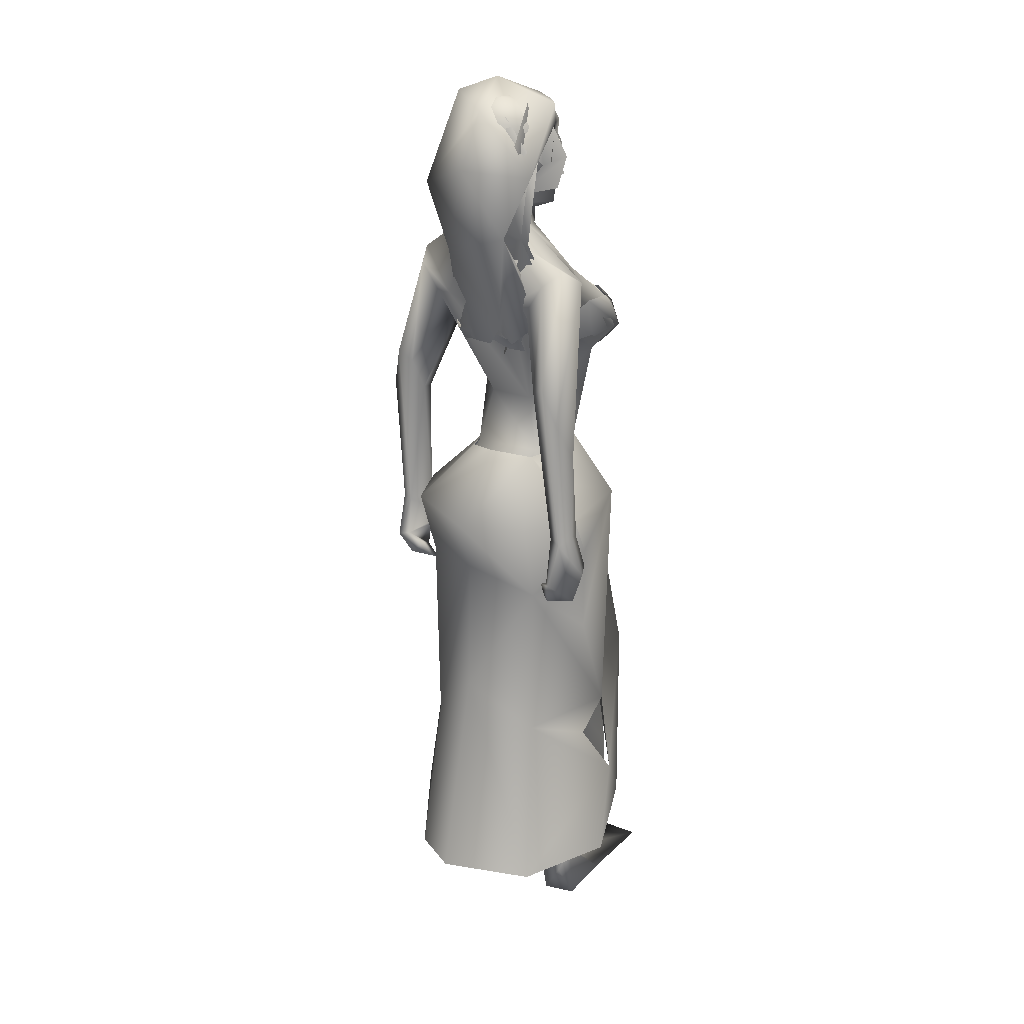
<metadata>
{"format":"obj","ext":"obj","renderer":"f3d","projection":"perspective","resolution":1024,"background":"white","views":[{"elev":22.3,"azim":-56.9,"up":"+Z"}]}
</metadata>
<code>
o saree_Cylinder
v 0.2687 0.002539 0.2216
v -0.1182 -0.3497 0.2094
v -0.4975 0.003471 0.2271
v -0.3894 0.164 0.2058
v 0.1087 0.02236 1.421
v -0.1154 -0.1615 1.45
v 0.04004 -0.1785 1.263
v -0.102 -0.2602 1.239
v -0.3153 0.02256 1.198
v -0.2436 0.2031 1.194
v 0.1052 0.2245 1.318
v 0.1194 0.02053 1.321
v 0.003754 -0.1467 1.405
v -0.1359 -0.2436 1.348
v -0.2984 -0.165 1.348
v -0.3672 0.02461 1.347
v -0.2879 0.225 1.378
v -0.1173 0.2979 1.377
v -0.05313 0.141 1.535
v 0.04592 0.1086 1.527
v 0.08288 0.01643 1.527
v 0.04857 -0.1125 1.53
v -0.06042 -0.1295 1.535
v -0.1789 -0.1122 1.541
v -0.2182 0.009069 1.552
v -0.1788 0.09571 1.541
v 0.153 -0.008228 1.968
v 0.1903 0.000767 1.975
v 0.1542 -0.1071 1.982
v 0.04232 -0.1298 1.552
v 0.07185 -0.09013 1.523
v 0.08327 -0.2454 1.376
v 0.1519 -0.1313 1.376
v -0.07632 -0.2437 0.9707
v 0.1921 -0.2285 0.2393
v 0.1442 -0.07825 1.268
v 0.1399 0.09726 0.2064
v 0.2032 0.07202 0.2105
v 0.1464 0.08125 1.275
v 0.2364 -0.05434 0.2225
v 0.2413 -0.1974 0.7882
v 0.2557 -0.03759 0.8152
v 0.04518 -0.2185 0.7733
v -0.02736 -0.2884 0.7047
v 0.1213 0.1202 0.7504
v -0.2712 -0.1733 0.6704
v 0.1845 0.0851 0.4972
v 0.09985 -0.23 0.4659
v -0.02388 -0.3209 0.4566
v -0.3895 -0.2362 0.2043
v -0.05062 0.3806 0.2093
v 0.2542 -0.02795 0.4697
v 0.2502 0.04099 0.6749
v 0.2387 0.116 0.2156
v 0.1092 0.2035 0.9773
v 0.1327 -0.1575 0.8858
v -0.2555 -0.1698 1.123
v -0.3435 0.01094 0.807
v -0.2829 0.1651 0.6544
v -0.04651 0.3027 0.7136
v 0.1706 -0.1427 0.9732
v 0.2321 -0.02133 0.8094
v 0.2488 0.07754 0.7569
v 0.192 0.01152 0.95
v -0.02391 -0.2194 0.5521
v -0.04291 -0.2243 2.015
v -0.007909 -0.2181 1.901
v 0.06989 0.1826 1.899
v -0.1002 -0.1885 1.965
v -0.03692 0.1582 1.885
v 0.03382 0.1957 1.975
v -0.2063 -0.1524 1.95
v -0.1843 -0.1314 1.873
v -0.1912 0.113 1.881
v -0.1429 0.1863 1.948
v -0.2517 -0.07005 1.924
v -0.2201 -0.05772 1.885
v -0.2163 0.1259 1.922
v -0.1991 0.01996 1.919
v -0.1882 0.02286 1.894
v 0.1584 0.1835 1.922
v 0.05608 -0.2506 1.982
v 0.1187 -0.1621 2.017
v 0.1568 0.09072 2.016
v 0.04706 -0.2298 2.014
v 0.1383 0.1671 2.015
v 0.1065 -0.1817 1.846
v 0.1718 0.08956 1.85
v 0.152 -0.04635 1.878
v 0.1153 0.1492 1.851
v 0.1652 0.02423 1.848
v 0.1778 -0.1764 1.962
v 0.1566 -0.1301 1.959
v 0.09058 -0.2535 1.915
v 0.1995 0.05246 1.964
v 0.2244 0.07781 1.96
v 0.1825 0.1454 1.949
f 18 20 11
f 15 14 24
f 12 5 13
f 16 15 24
f 60 18 11
f 59 10 18
f 34 8 57
f 58 9 59
f 7 13 8
f 8 14 57
f 57 15 16
f 10 9 17
f 10 17 18
f 13 5 21
f 20 21 5
f 6 13 22
f 18 17 19
f 6 23 24
f 31 30 32
f 32 30 23
f 32 14 8
f 45 55 39
f 11 12 39
f 12 13 7
f 5 33 41
f 54 63 53
f 52 53 64
f 33 32 43
f 48 52 56
f 12 53 63
f 59 60 51
f 11 20 12
f 52 1 53
f 64 53 12
f 2 40 52
f 54 37 47
f 3 58 4
f 50 58 3
f 12 36 62
f 62 61 56
f 46 44 57
f 12 62 64
f 47 45 63
f 50 49 46
f 32 8 34
f 21 31 33
f 32 6 14
f 51 60 45
f 35 49 2
f 2 49 50
f 51 47 37
f 73 67 69
f 94 82 66
f 81 68 71
f 71 70 74
f 68 70 71
f 73 69 72
f 77 73 72
f 80 77 76
f 78 74 80
f 81 97 88
f 96 97 84
f 28 95 27
f 66 82 85
f 81 71 86
f 28 27 91
f 88 95 28
f 93 92 87
f 27 93 89
f 92 94 87
f 94 67 87
f 68 81 90
f 90 81 88
f 67 94 66
f 94 92 83
f 92 93 83
f 93 87 89
f 96 95 88
f 14 13 6
f 16 25 17
f 58 57 9
f 18 19 20
f 17 25 26
f 42 41 35
f 63 54 47
f 50 46 58
f 63 45 39
f 38 54 53
f 40 1 52
f 64 62 52
f 4 59 51
f 45 60 55
f 46 57 58
f 93 27 29
f 75 74 78
f 14 6 24
f 25 16 24
f 55 60 11
f 60 59 18
f 9 10 59
f 13 14 8
f 14 15 57
f 9 57 16
f 9 16 17
f 22 13 21
f 23 6 22
f 17 26 19
f 33 31 32
f 6 32 23
f 55 11 39
f 36 12 7
f 42 5 41
f 41 33 43
f 52 62 56
f 39 12 63
f 20 5 12
f 1 38 53
f 48 2 52
f 58 59 4
f 36 61 62
f 44 34 57
f 49 65 46
f 65 44 46
f 43 32 44
f 32 34 44
f 5 21 33
f 47 51 45
f 35 41 49
f 41 43 49
f 43 44 49
f 67 66 69
f 75 71 74
f 76 77 72
f 79 80 76
f 79 78 80
f 97 96 88
f 97 81 84
f 81 86 84
f 95 96 84
f 27 95 84
f 27 89 91
f 91 88 28
f 82 94 83
f 85 82 83
f 93 29 83
f 29 27 83
o body.001_omino.012
v -0.007612 -0.000487 1.309
v -0.1814 8e-05 1.382
v -0.04786 0.2042 1.373
v -0.04556 -0.2041 1.366
v 0.03921 0.1748 1.306
v 0.03736 -0.1715 1.323
v -0.2056 0.1853 1.38
v -0.2028 -0.1785 1.379
v 0.07236 0.05664 1.437
v 0.06474 -0.0781 1.464
v -0.2495 0.07963 1.318
v -0.2493 -0.07938 1.318
v -0.1638 0.1716 1.213
v -0.19 0.08855 1.144
v -0.1907 -0.0886 1.144
v 0.0558 -0.03029 1.295
v -0.09556 0.04195 1.032
v -0.09629 -0.04213 1.032
v 0.02214 -0.1675 0.8008
v 0.06721 0.1134 0.8214
v 0.03213 0.0567 0.8566
v 0.04396 -0.05903 0.8354
v -0.03352 -0.04101 0.8137
v 0.02734 0.1193 0.6884
v -0.1209 0.0664 0.411
v -0.122 -0.06664 0.4105
v -0.1585 0.1553 0.5189
v -0.1591 -0.1554 0.5193
v 0.3095 0.1754 0.02954
v 0.3155 -0.2307 -0.005814
v -0.04773 0.1112 -0.05155
v -0.07093 -0.1122 -0.05469
v -0.0974 0.1812 0.01524
v 0.3201 0.1284 0.000494
v -0.04709 0.2117 -0.03922
v -0.06155 -0.2081 -0.04758
v 0.2627 0.234 -0.00019
v -0.0917 0.1082 0.01537
v 0.06993 0.2285 0.002744
v 0.07125 -0.2271 -0.01042
v 0.08621 0.09678 0.004707
v 0.06816 -0.09552 -0.01307
v -0.03892 0.1072 0.07473
v -0.03667 -0.1094 0.0644
v 0.318 -0.1079 -0.007765
v -0.2111 0.05925 1.479
v -0.2177 -0.06224 1.475
v -0.04026 -0.1631 2.107
v -0.1896 0.2717 2.095
v -0.2826 -0.2097 2.107
v -0.1191 -0.2409 2.077
v -0.1017 0.07435 1.702
v -0.06218 0.1224 1.738
v -0.09806 -0.1232 1.733
v 0.07028 0.1433 1.85
v 0.03108 -0.1947 1.848
v -0.2176 0.1563 2.025
v -0.2672 -0.09243 2.031
v -0.0101 0.06168 2.148
v -0.06627 -0.04843 2.233
v -0.02692 0.1286 2.163
v -0.1136 0.08882 2.245
v -0.1318 -0.06973 2.239
v -0.2061 -0.04916 2.216
v -0.1962 0.2096 2.016
v -0.2671 -0.1501 2.025
v 0.01587 0.1327 1.533
v -0.1193 -0.06654 1.706
v -0.218 0.02718 1.982
v -0.04081 0.01143 2.233
v -0.1928 -0.3135 1.238
v -0.08437 0.3564 1.231
v -0.145 0.3818 1.232
v -0.2261 0.3583 1.198
v -0.2214 -0.3138 1.212
v -0.2251 -0.277 1.22
v -0.3218 -0.2579 1.215
v -0.2101 0.3298 1.202
v -0.1873 -0.2607 1.25
v -0.08534 0.2789 1.235
v -0.3479 -0.2809 1.217
v -0.2504 -0.3413 1.233
v -0.2324 -0.2848 1.151
v -0.1185 0.3197 1.136
v -0.2632 -0.3169 1.146
v -0.1355 0.3608 1.131
v -0.2638 -0.2153 1.137
v -0.173 0.2663 1.123
v -0.2292 -0.2383 1.119
v -0.1325 0.2751 1.104
v -0.2042 0.3235 1.136
v -0.2943 -0.2221 1.191
v -0.199 0.2841 1.176
v -0.1141 0.3119 1.204
v -0.09756 0.3431 1.197
v -0.1173 0.3003 1.152
v -0.2002 -0.2791 1.151
v -0.09033 0.3033 1.136
v -0.2242 -0.2671 1.167
v -0.3136 -0.2571 1.151
v 0.0247 -0.04023 2.475
v -0.0648 -0.08093 2.581
v -0.02259 0.04628 2.581
v -0.008741 -0.05521 2.448
v 0.006818 -0.008321 2.448
v 0.06293 -0.05428 2.408
v -0.03842 -0.1096 2.491
v 0.01561 0.0532 2.49
v -0.03055 -0.02164 2.604
v -0.05999 -0.1145 2.435
v 0.001158 0.06979 2.435
v 0.0397 -0.06413 2.376
v 0.00201 -0.07124 2.285
v 0.03723 -0.02869 2.275
v -0.1346 -0.06948 2.308
v -0.07424 0.07292 2.306
v -0.1884 -0.09859 2.449
v -0.1113 0.1339 2.448
v 0.03841 -0.008938 2.344
v -0.1701 -0.0937 2.386
v -0.09983 0.1189 2.386
v -0.02219 -0.02233 2.267
v -0.1689 0.06239 2.292
v -0.2085 0.002806 2.33
v -0.1922 -0.02391 2.27
v -0.2605 -0.0339 2.419
v -0.2079 0.1249 2.419
v -0.2679 0.05673 2.428
v -0.1888 -0.0999 2.532
v -0.1107 0.1355 2.532
v -0.277 -0.001234 2.557
v -0.2168 0.1309 2.545
v -0.1949 -0.011 2.612
v -0.152 0.09124 2.596
v -0.07751 -0.1964 2.037
v 0.06523 0.1825 2.011
v 0.08309 -0.01218 1.522
v 0.09918 -0.03746 1.61
v 0.09184 0.02148 1.6
v 0.1124 -0.02003 1.592
v 0.16 -0.1867 1.956
v 0.1562 -0.1902 1.961
v 0.151 -0.0962 1.931
v 0.1447 0.1348 1.86
v 0.2109 0.08297 1.955
v 0.1669 -0.00117 1.935
v 0.2094 0.08441 1.96
v 0.05632 0.02928 1.293
v 0.1566 0.02098 1.857
v 0.1247 -0.1559 1.85
v 0.1376 0.0559 1.832
v -0.1242 0.1128 1.538
v -0.1468 -0.1045 1.553
v 0.01026 -0.1381 1.53
v 0.1102 -0.03922 1.946
v 0.1185 -0.03873 1.904
v 0.1078 -0.178 1.847
v 0.1574 0.09462 1.848
v 0.1112 -0.119 1.836
v 0.1443 0.1831 1.916
v 0.06338 -0.2524 1.914
v -0.3279 -0.2131 1.804
v -0.2876 -0.2096 1.703
v -0.2416 -0.2295 1.755
v -0.2342 -0.2776 1.774
v -0.178 -0.2802 2.108
v -0.3358 -0.2953 1.724
v -0.2741 -0.3176 1.608
v -0.3489 -0.2542 1.828
v -0.23 0.289 1.793
v -0.195 0.2702 1.702
v -0.1509 0.2787 1.692
v -0.2346 0.3356 1.817
v -0.1186 0.3162 1.749
v -0.147 0.3681 1.59
v -0.2095 0.3693 1.708
v -0.2723 -0.3157 1.36
v -0.2334 -0.3072 1.344
v -0.2266 -0.269 1.335
v -0.2946 -0.2558 1.346
v -0.3118 -0.2943 1.336
v -0.1544 0.364 1.363
v -0.1078 0.324 1.317
v -0.1932 0.357 1.324
v -0.127 0.2974 1.325
v -0.194 0.3318 1.315
v -0.1 -0.1784 0.04941
v -0.05446 -0.1946 0.11
v 0.01616 -0.1524 0.06644
v -0.04528 0.193 0.1161
v -0.101 0.1815 0.1812
v -0.006149 0.1501 0.07729
v -0.006066 -0.07498 0.6818
v -0.1363 -0.1152 0.7699
v 0.03764 -0.1176 0.7304
v -0.1162 -0.1715 0.768
v -0.07251 -0.1968 0.6589
v -0.02972 0.05206 0.7231
v -0.1356 0.1151 0.7699
v -0.1155 0.1716 0.7694
v 0.02213 0.1664 0.766
v -0.06969 0.197 0.6835
v -0.1834 -0.1679 1.987
v -0.2355 -0.2533 2.147
v -0.1086 0.1953 1.978
v -0.03329 0.1909 2.003
v -0.02334 0.247 2.064
v -0.06133 0.2935 2.101
v -0.1372 0.2925 2.132
v 0.02194 0.1364 2.11
v -0.07952 -0.1376 2.163
v -0.03422 -0.006993 2.105
v -0.02009 -0.07287 2.131
v 0.06012 0.02379 2.067
v 0.1358 0.1664 2.002
v 0.05117 -0.2321 2.007
v 0.05607 -0.02597 2.018
v 0.07891 -0.1594 2.035
v 0.07649 -0.06638 2.041
v 0.1192 0.01701 2.036
f 287 299 298
f 129 284 125
f 141 129 123
f 292 286 141
f 141 139 129
f 116 285 286
f 298 299 102
f 107 292 119
f 298 102 117
f 116 292 107
f 299 297 100
f 105 293 101
f 297 296 110
f 112 291 105
f 164 100 104
f 102 100 164
f 251 101 103
f 251 250 105
f 143 99 109
f 98 245 234
f 234 113 98
f 102 164 106
f 249 104 108
f 250 144 109
f 104 110 111
f 110 104 100
f 108 111 114
f 109 112 105
f 109 99 115
f 245 118 117
f 114 98 99
f 98 115 99
f 101 116 103
f 98 295 118
f 98 113 120
f 296 124 122
f 295 98 114
f 291 115 123
f 132 130 288
f 299 124 297
f 293 125 294
f 142 286 127
f 286 142 141
f 262 275 276
f 136 138 128
f 134 131 136
f 129 133 284
f 127 286 137
f 134 126 131
f 131 140 138
f 315 316 313
f 240 253 316
f 304 307 303
f 307 304 158
f 257 152 233
f 303 152 302
f 153 232 300
f 266 259 277
f 266 278 264
f 265 275 262
f 268 269 303
f 261 276 260
f 272 305 271
f 270 267 146
f 267 268 302
f 306 270 146
f 301 161 147
f 146 154 306
f 236 164 248
f 250 249 143
f 236 253 235
f 235 253 107
f 107 256 153
f 162 150 149
f 163 155 165
f 154 149 165
f 304 305 159
f 148 308 160
f 263 160 161
f 162 302 150
f 163 151 300
f 169 170 279
f 151 251 153
f 275 168 176
f 278 179 274
f 137 285 133
f 179 182 180
f 176 173 174
f 175 191 177
f 278 178 182
f 183 169 192
f 173 180 174
f 198 201 209
f 183 170 169
f 197 189 184
f 184 189 186
f 179 172 168
f 191 192 193
f 169 177 195
f 192 169 195
f 193 192 195
f 173 176 196
f 193 177 191
f 186 197 184
f 185 188 187
f 182 178 197
f 188 171 183
f 181 175 190
f 180 186 189
f 180 182 186
f 187 183 181
f 175 171 190
f 197 178 189
f 190 171 188
f 204 198 199
f 200 198 205
f 206 199 198
f 198 200 206
f 207 201 198
f 202 198 203
f 207 209 201
f 203 208 202
f 216 208 203
f 216 209 211
f 207 204 226
f 205 208 227
f 226 214 207
f 208 205 198
f 214 226 228
f 208 213 218
f 207 214 217
f 210 212 219
f 277 176 174
f 177 282 283
f 177 280 282
f 174 178 277
f 279 273 272
f 279 170 281
f 275 274 179
f 283 171 175
f 168 275 179
f 177 283 175
f 221 212 217
f 226 204 199
f 205 227 200
f 224 215 218
f 229 227 224
f 228 229 224
f 225 223 228
f 221 225 220
f 221 223 225
f 200 231 230
f 217 223 221
f 224 218 220
f 200 227 231
f 230 231 228
f 159 306 220
f 227 229 231
f 207 212 210
f 208 211 213
f 210 209 207
f 216 211 208
f 222 160 212
f 159 220 213
f 160 157 212
f 219 157 167
f 167 213 219
f 212 221 222
f 220 222 221
f 160 308 157
f 155 161 220
f 220 154 166
f 255 248 152
f 309 167 310
f 177 169 280
f 285 284 133
f 285 137 286
f 132 287 136
f 134 289 126
f 289 134 136
f 131 289 140
f 289 131 126
f 136 287 289
f 234 106 236
f 311 312 307
f 145 148 232
f 145 232 313
f 258 313 232
f 153 258 232
f 307 312 233
f 152 303 233
f 130 128 135
f 130 132 128
f 253 256 107
f 236 248 253
f 235 234 237
f 237 234 236
f 236 235 237
f 156 167 309
f 152 164 150
f 256 240 247
f 253 240 256
f 255 241 244
f 239 258 254
f 246 244 243
f 317 243 244
f 314 252 317
f 252 314 316
f 240 316 239
f 239 316 315
f 270 281 283
f 149 150 249
f 163 147 155
f 146 162 154
f 243 252 253
f 252 243 317
f 243 253 246
f 253 252 316
f 246 253 248
f 312 257 233
f 261 260 300
f 300 260 259
f 280 271 269
f 273 281 270
f 267 283 268
f 274 265 264
f 124 299 288
f 275 265 274
f 280 269 282
f 279 272 280
f 124 130 135
f 288 130 124
f 122 135 295
f 121 295 289
f 298 121 289
f 232 148 261
f 120 119 290
f 121 117 295
f 163 259 147
f 147 266 301
f 263 262 148
f 313 316 310
f 271 304 303
f 273 306 305
f 316 314 310
f 158 156 311
f 148 145 308
f 307 233 303
f 294 285 116
f 138 140 128
f 101 294 116
f 111 296 114
f 112 115 291
f 251 103 107
f 108 99 143
f 125 284 294
f 117 102 106
f 103 116 107
f 113 107 119
f 98 120 115
f 295 117 118
f 114 122 295
f 115 120 123
f 120 290 123
f 297 124 296
f 293 291 125
f 138 136 131
f 139 142 137
f 139 137 129
f 142 127 137
f 128 132 136
f 129 137 133
f 128 140 135
f 141 142 139
f 259 260 277
f 269 271 303
f 272 273 305
f 263 264 265
f 263 265 262
f 301 264 263
f 301 266 264
f 162 267 302
f 155 166 165
f 235 107 234
f 305 306 159
f 277 276 176
f 283 281 171
f 173 172 180
f 191 181 192
f 181 183 192
f 175 181 191
f 183 171 170
f 190 188 185
f 190 185 187
f 172 173 196
f 176 168 194
f 168 172 194
f 172 196 194
f 196 176 194
f 193 195 177
f 186 182 197
f 187 188 183
f 174 180 189
f 187 181 190
f 178 174 189
f 216 203 209
f 215 227 208
f 212 207 217
f 215 208 218
f 211 210 219
f 213 211 219
f 218 213 220
f 178 278 277
f 281 170 171
f 214 223 217
f 226 199 230
f 199 206 230
f 228 226 230
f 210 211 209
f 167 159 213
f 212 157 219
f 156 158 167
f 222 161 160
f 158 159 167
f 161 222 220
f 310 157 308
f 144 250 143
f 106 164 236
f 309 314 311
f 308 145 310
f 167 157 310
f 315 313 239
f 257 312 244
f 258 239 313
f 317 244 312
f 241 257 244
f 152 257 241
f 234 245 106
f 234 107 113
f 153 256 254
f 150 164 249
f 250 149 249
f 165 149 250
f 151 165 250
f 250 251 151
f 256 247 254
f 258 153 254
f 280 272 271
f 268 282 269
f 260 276 277
f 273 279 281
f 290 119 292
f 121 298 117
f 232 261 300
f 163 300 259
f 306 273 270
f 271 305 304
f 309 311 156
f 311 317 312
f 311 314 317
f 123 129 125
f 290 141 123
f 290 292 141
f 292 116 286
f 299 100 102
f 297 110 100
f 293 294 101
f 296 111 110
f 291 293 105
f 249 164 104
f 101 251 105
f 144 143 109
f 143 249 108
f 105 250 109
f 108 104 111
f 99 108 114
f 112 109 115
f 106 245 117
f 245 98 118
f 113 119 120
f 114 296 122
f 125 291 123
f 287 132 288
f 261 262 276
f 278 266 277
f 302 268 303
f 267 162 146
f 161 155 147
f 164 152 248
f 251 107 153
f 154 162 149
f 151 163 165
f 166 154 165
f 158 304 159
f 263 148 160
f 301 263 161
f 302 152 150
f 151 153 300
f 280 169 279
f 276 275 176
f 172 179 180
f 179 278 182
f 203 198 209
f 204 207 198
f 202 208 198
f 223 214 228
f 227 215 224
f 225 228 224
f 225 224 220
f 206 200 230
f 231 229 228
f 306 154 220
f 166 155 220
f 241 255 152
f 240 239 238
f 247 240 238
f 248 255 244
f 242 248 244
f 238 239 254
f 247 238 254
f 248 242 244
f 246 248 244
f 267 270 283
f 283 282 268
f 278 274 264
f 299 287 288
f 122 124 135
f 135 140 295
f 295 140 289
f 287 298 289
f 148 262 261
f 259 266 147
f 145 313 310
f 314 309 310
f 307 158 311
f 284 285 294
o hair.003_omino.013
v -0.2344 0.02919 2.212
v -0.1214 0.1803 2.216
v -0.2119 -0.06446 2.52
v -0.06723 0.1429 2.45
v -0.1089 0.1751 2.162
v -0.1875 0.07816 2.489
v -0.1531 0.1061 2.571
v -0.1996 -0.1704 2.093
v -0.07801 0.1553 2.284
v -0.2517 -0.145 2.215
v -0.2201 -0.1433 2.353
v -0.166 -0.04752 1.833
v -0.1243 -0.05194 1.986
v -0.09274 0.01549 1.886
v -0.1483 -3.7e-05 1.977
v -0.1536 -0.1048 1.959
v -0.05346 0.1053 1.92
v -0.07269 0.1541 2.051
v -0.1671 0.06397 2.598
v -0.2081 -0.001752 2.53
v -0.1867 -0.1358 2.443
v -0.2009 -0.05213 2.569
v -0.2207 0.1528 2.156
v -0.1303 0.2024 2.137
v -0.2681 -0.07006 2.227
v -0.1344 0.1137 2.125
v -0.3458 -0.1224 2.245
v -0.348 0.01696 2.424
v -0.2521 -0.1523 2.404
v -0.1354 0.2195 2.353
v -0.2353 -0.09419 2.303
v -0.1265 0.1265 2.27
v -0.2418 0.2137 2.355
v -0.2282 -0.04271 1.926
v -0.2209 -0.1263 2.06
v -0.2113 0.06207 1.889
v -0.2349 -0.004175 1.896
v -0.122 0.1361 2.007
v -0.2289 -0.07816 2.147
v -0.2063 -0.1268 2.021
v -0.2551 -0.09141 1.912
v -0.1769 0.1411 1.903
v -0.1504 0.03592 1.963
v -0.2334 -0.1148 2.114
v -0.08246 -0.1069 2.491
v -0.05695 -0.1288 2.481
v -0.04835 -0.104 2.496
v -0.02592 -0.1007 2.493
v -0.1463 -0.1553 2.434
v 0.008428 -0.08531 2.526
v 0.00834 0.06776 2.517
v 0.03356 -0.04137 2.547
v 0.06793 -0.00269 2.522
v -0.01513 0.06102 2.517
v -0.04094 0.1333 2.457
v -0.2379 -0.03458 1.944
v -0.1618 0.1636 1.904
v -0.1297 0.1064 2.003
v -0.2341 -0.1704 1.98
v -0.004014 -0.02371 2.603
v -0.2038 0.1224 2.623
v -0.2874 -0.004245 2.584
v -0.1285 0.03975 2.658
v -0.09045 -0.1333 2.536
v -0.04504 0.0956 2.502
v -0.00756 0.08634 2.571
v -0.04621 -0.08542 2.596
v -0.2124 0.1567 2.209
v -0.2502 0.06664 2.278
v -0.1552 0.1894 2.221
v -0.1973 0.05269 2.152
v -0.1113 0.1865 2.162
v -0.2082 0.085 2.484
v -0.2341 -0.06112 2.514
v -0.1547 0.1378 2.542
v -0.2319 -0.1672 2.116
v -0.1024 0.1699 2.305
v -0.2685 -0.1316 2.233
v -0.2496 -0.1333 2.345
v -0.1605 -0.03919 1.994
v -0.1307 0.02869 1.904
v -0.1849 0.01263 1.987
v -0.2084 -0.03229 1.855
v -0.0878 0.116 1.928
v -0.09237 0.1377 1.958
v -0.1835 0.0694 2.593
v -0.2268 0.004686 2.525
v -0.09876 0.1352 2.434
v -0.2166 -0.1348 2.449
v -0.2184 -0.04632 2.564
v -0.02967 -0.125 2.379
v -0.1309 -0.08806 2.336
v -0.08569 -0.1353 2.441
v -0.0703 -0.08152 2.586
v -0.02539 -0.1139 2.472
v -0.1054 -0.1203 2.514
v -0.1177 -0.1594 2.355
v -0.2067 -0.08329 2.342
v -0.1665 -0.1398 2.427
v -0.09384 -0.1743 2.444
v -0.2097 -0.07731 2.492
v -0.1098 -0.09465 2.606
v -0.05781 0.09732 2.356
v -0.006211 0.07085 2.335
v -0.006787 0.09274 2.421
v -0.03114 0.05884 2.536
v -0.06568 0.09284 2.436
v 0.004023 0.09377 2.523
v -0.1458 -0.1034 2.415
v -0.3041 0.008753 2.299
v -0.2254 -0.1097 2.438
v -0.2543 -0.09958 2.489
v -0.1533 -0.07953 2.597
v -0.1239 -0.1529 2.596
v -0.07701 0.1579 2.59
f 318 330 332
f 327 330 318
f 339 338 320
f 318 337 320
f 326 321 319
f 322 331 334
f 333 329 327
f 335 322 334
f 324 336 323
f 345 379 350
f 340 354 373
f 340 373 344
f 385 343 341
f 350 341 340
f 342 348 346
f 340 345 350
f 348 381 346
f 385 341 347
f 347 382 349
f 344 373 351
f 353 360 354
f 359 353 340
f 341 343 375
f 341 355 374
f 367 381 364
f 376 358 357
f 362 363 364
f 370 371 368
f 370 368 377
f 382 368 372
f 369 370 377
f 377 367 369
f 381 366 362
f 352 361 344
f 347 432 383
f 352 344 376
f 382 383 368
f 380 378 379
f 346 431 380
f 384 380 431
f 380 377 383
f 380 383 432
f 432 347 378
f 386 388 389
f 319 324 323
f 387 392 386
f 388 397 399
f 395 397 388
f 390 404 386
f 395 386 404
f 391 406 396
f 394 392 387
f 389 388 398
f 412 410 409
f 392 403 390
f 392 394 405
f 417 416 415
f 413 410 411
f 419 418 416
f 424 422 421
f 430 429 428
f 425 422 423
f 428 427 426
f 381 384 431
f 332 322 318
f 318 322 319
f 318 323 337
f 327 318 320
f 320 328 327
f 324 319 321
f 322 332 331
f 327 329 330
f 325 333 327
f 345 340 344
f 341 350 347
f 346 345 344
f 379 345 346
f 378 347 350
f 340 353 354
f 342 361 356
f 344 358 376
f 340 341 359
f 341 374 359
f 367 364 365
f 377 384 367
f 384 381 367
f 368 383 377
f 384 377 380
f 346 381 431
f 380 432 378
f 386 395 388
f 388 399 398
f 395 400 397
f 393 400 395
f 389 401 402
f 407 406 391
f 411 410 412
f 423 422 424
f 338 328 320
f 379 378 350
f 344 342 346
f 349 385 347
f 358 344 351
f 355 341 375
f 381 362 364
f 361 342 344
f 382 347 383
f 379 346 380
f 387 386 389
f 318 319 323
f 392 390 386
f 391 395 404
f 395 391 396
f 401 389 398
f 408 412 409
f 414 417 415
f 417 419 416
f 420 424 421
f 426 430 428

</code>
